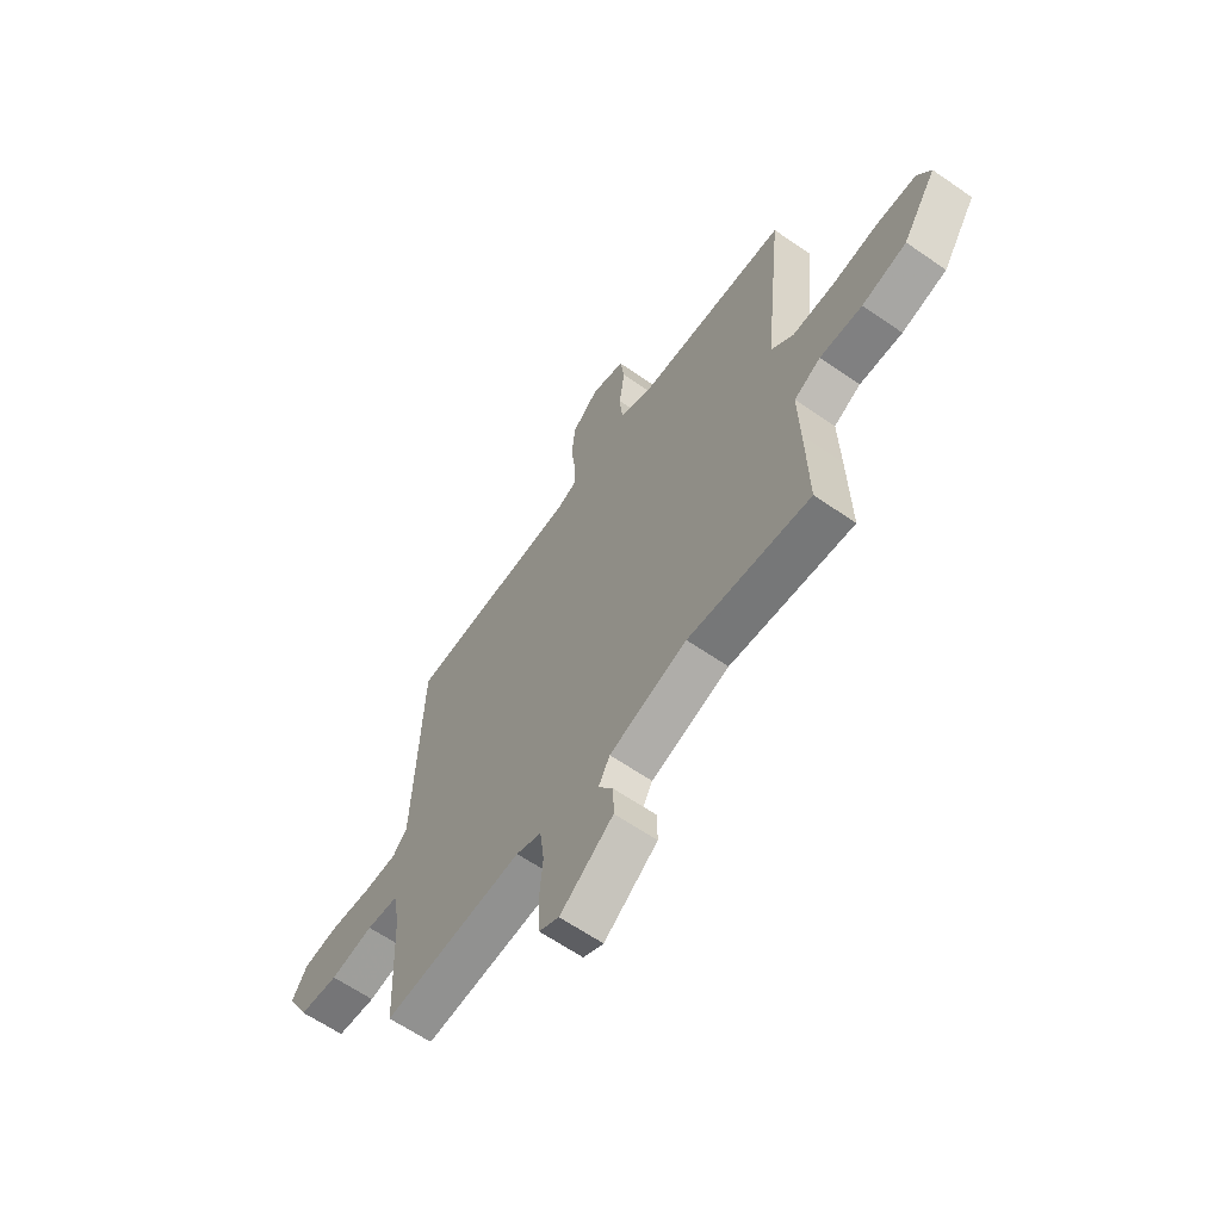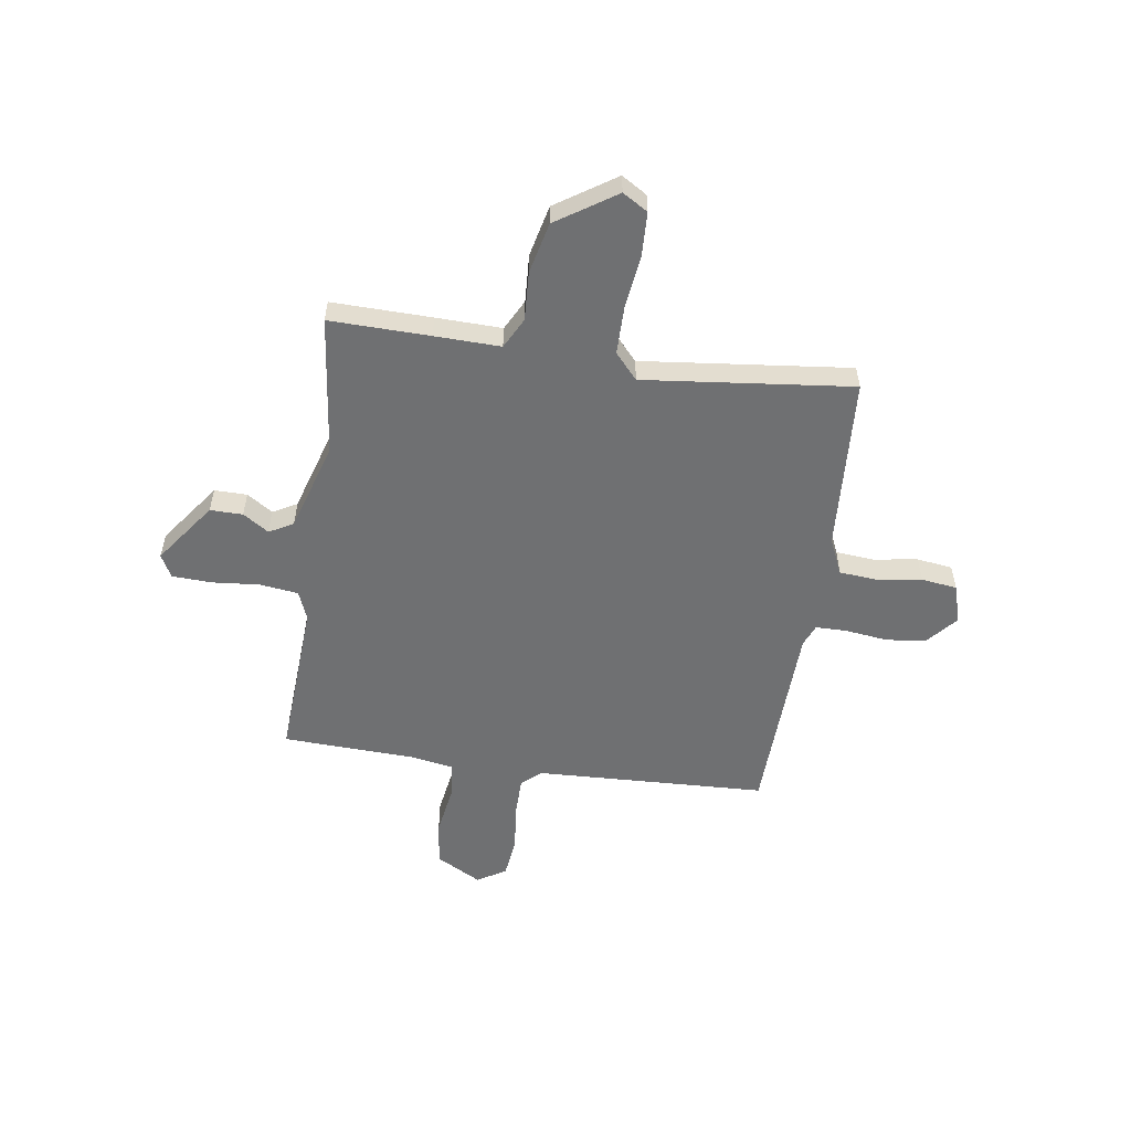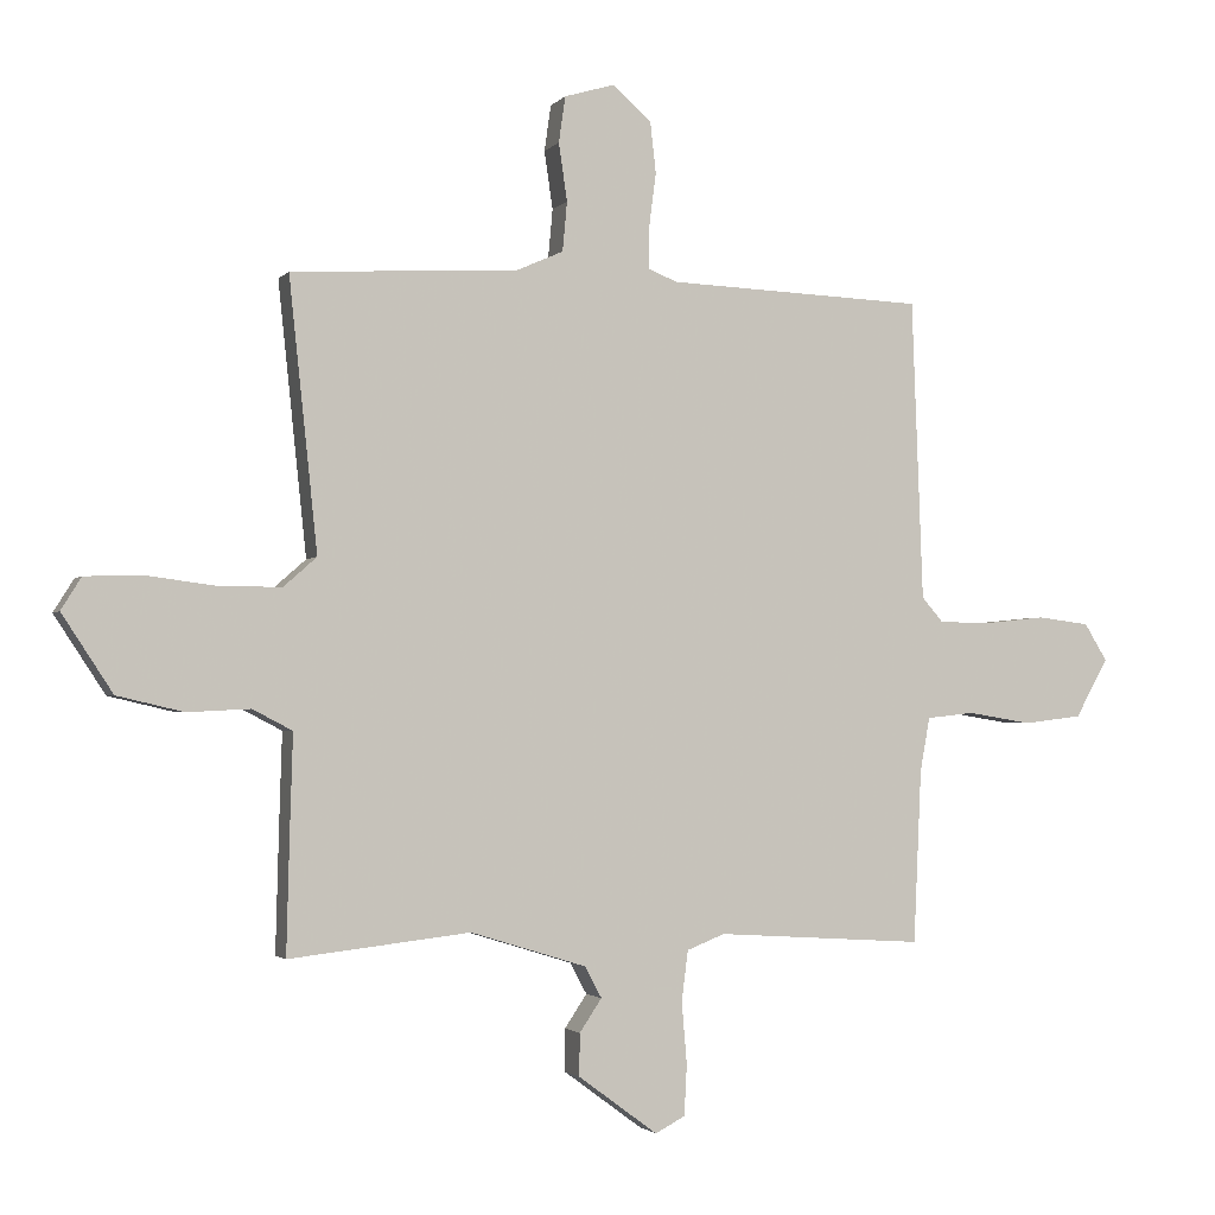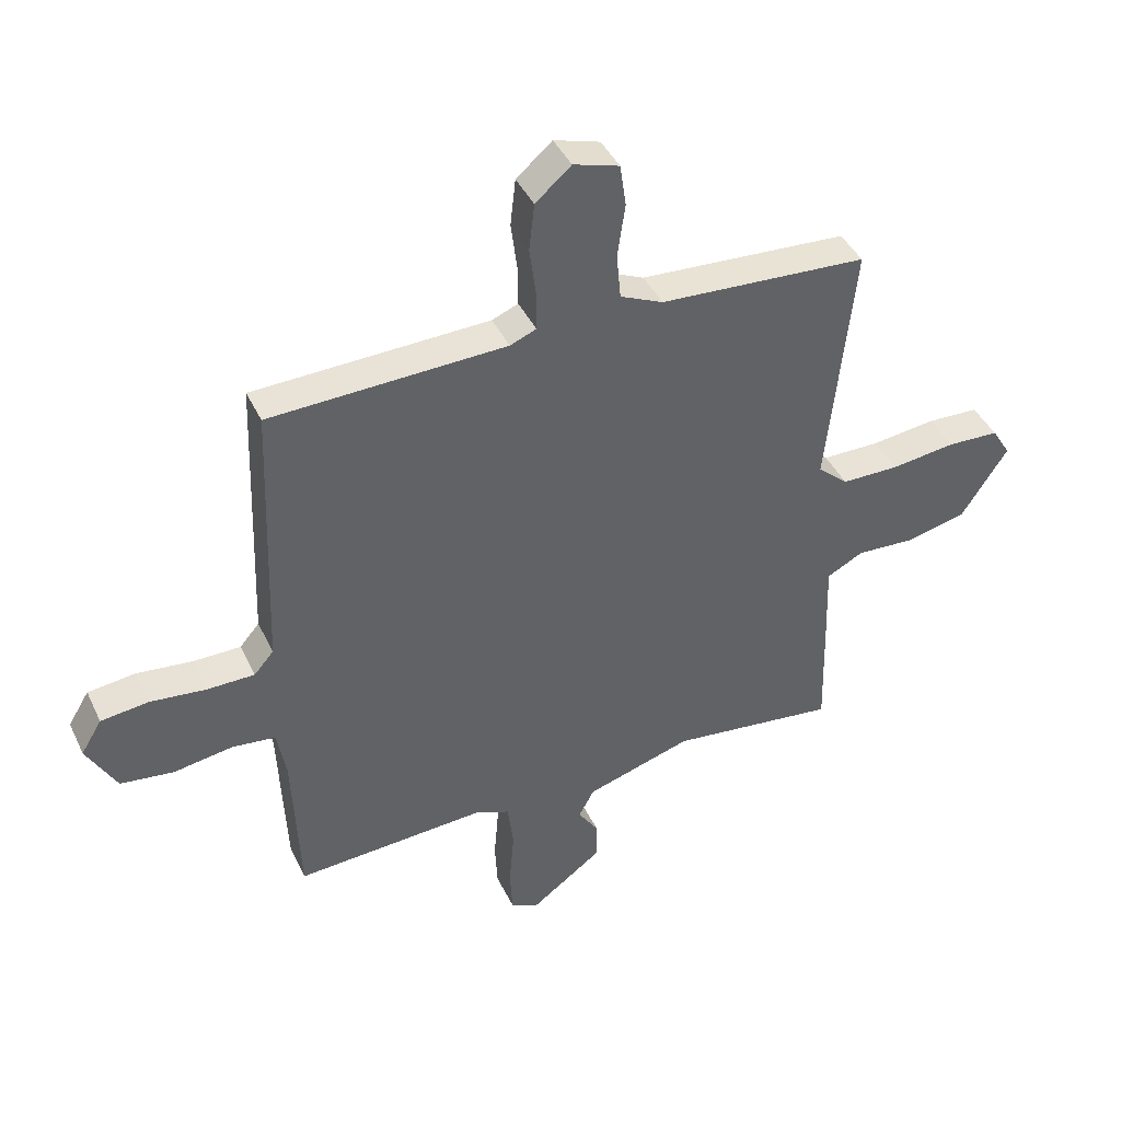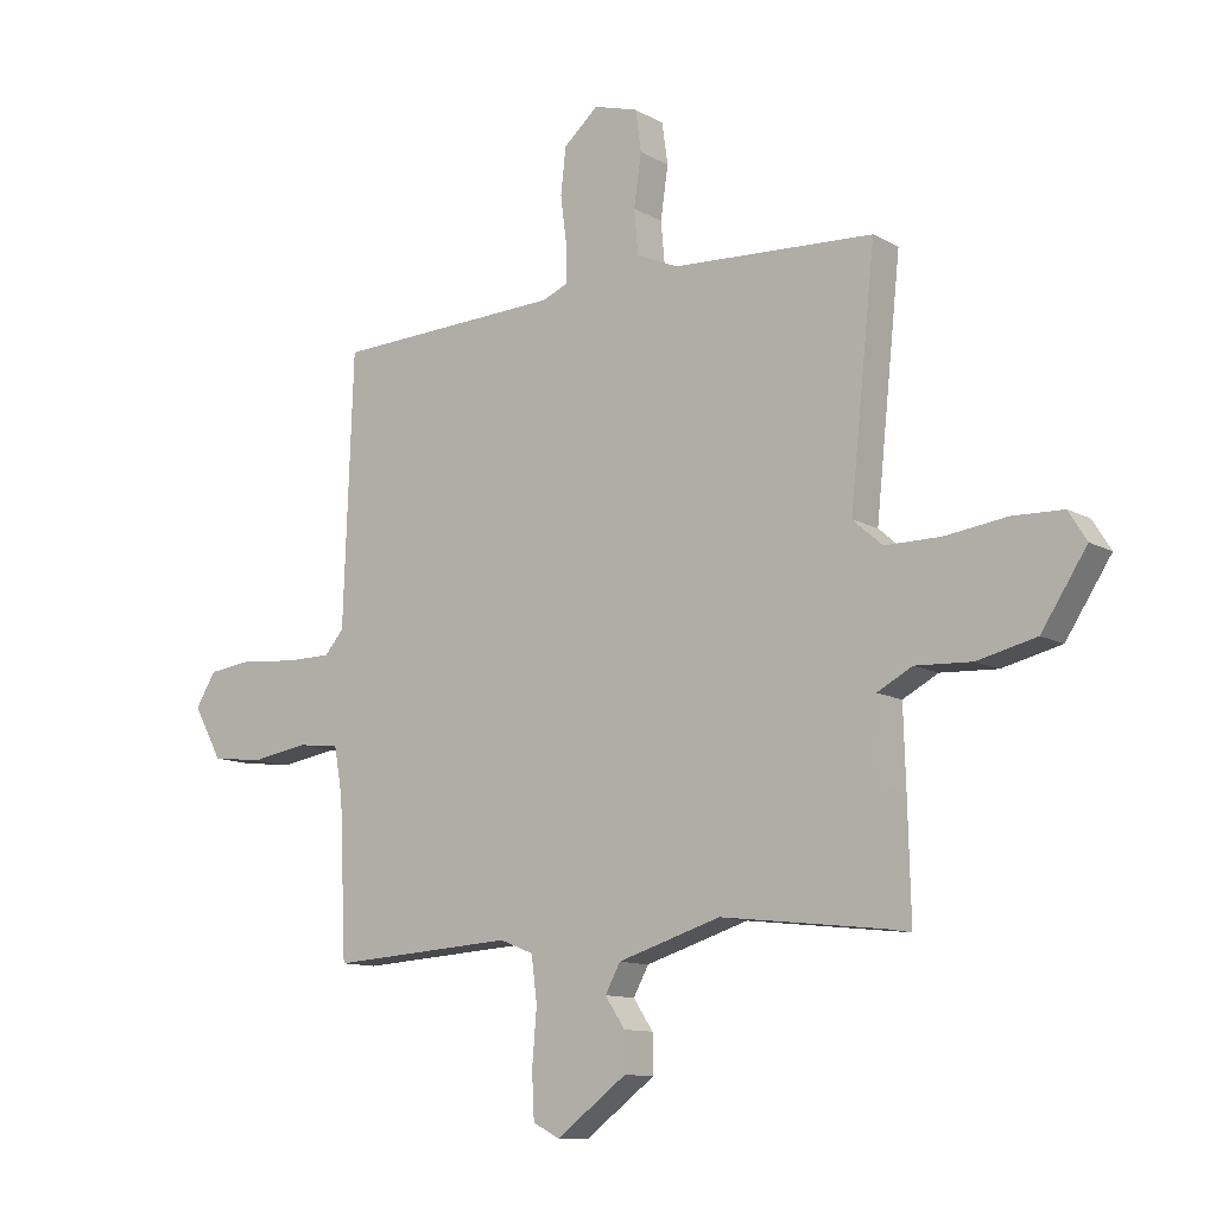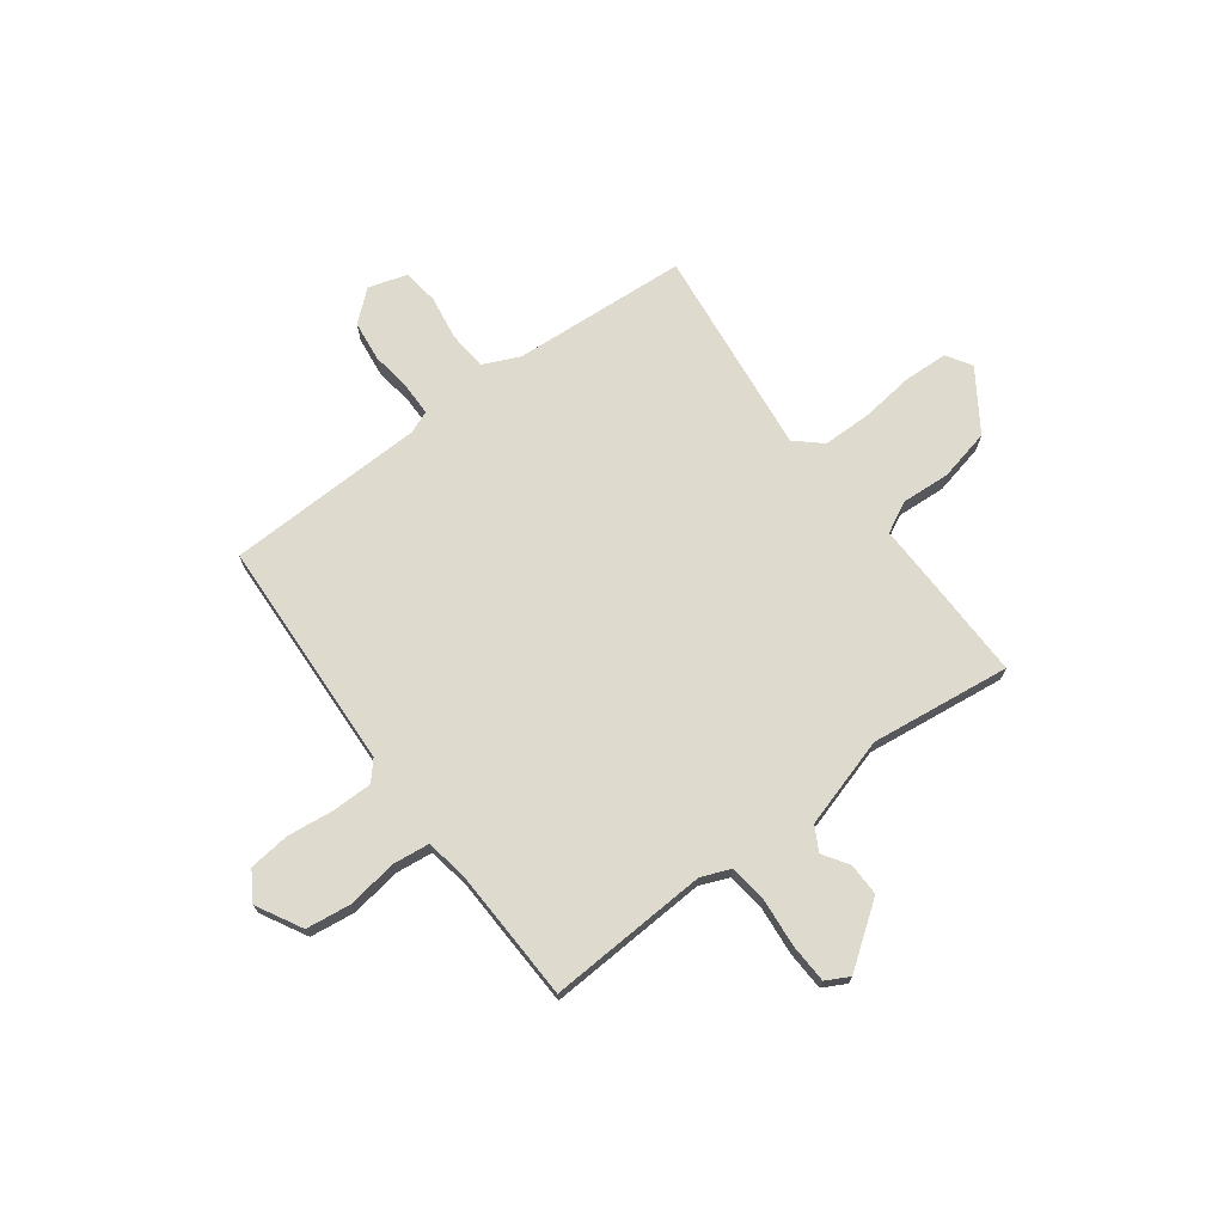
<metadata>
{"format":"obj","ext":"obj","renderer":"f3d","projection":"perspective","resolution":1024,"background":"white","views":[{"elev":-62.8,"azim":-125.1,"up":"+Z"},{"elev":-54.9,"azim":-98.1,"up":"+Y"},{"elev":-2.2,"azim":-19.3,"up":"+Z"},{"elev":41.7,"azim":156.1,"up":"+Z"},{"elev":-11.4,"azim":-143.0,"up":"+Z"},{"elev":71.2,"azim":143.8,"up":"+Y"}]}
</metadata>
<code>
v -0.5 0.07 0.5
v -0.151 0.07 0.52
v -0.079 0.07 0.552
v -0.072 0.07 0.628
v -0.085 0.07 0.717
v -0.075 0.07 0.788
v 0.002 0.07 0.811
v 0.062 0.07 0.759
v 0.071 0.07 0.68
v 0.06 0.07 0.596
v 0.06 0.07 0.533
v 0.104 0.07 0.515
v 0.5 0.07 0.5
v 0.517 0.07 0.038
v 0.55 0.07 0
v 0.629 0.07 -0.001
v 0.724 0.07 0.009
v 0.804 0.07 -0.001
v 0.839 0.07 -0.058
v 0.789 0.07 -0.148
v 0.699 0.07 -0.159
v 0.6 0.07 -0.143
v 0.527 0.07 -0.151
v 0.512 0.07 -0.234
v 0.5 0.07 -0.5
v 0.18 0.07 -0.48
v 0.122 0.07 -0.503
v 0.112 0.07 -0.58
v 0.12 0.07 -0.675
v 0.116 0.07 -0.753
v 0.07 0.07 -0.777
v -0.052 0.07 -0.687
v -0.051 0.07 -0.622
v -0.017 0.07 -0.571
v -0.043 0.07 -0.523
v -0.221 0.07 -0.468
v -0.5 0.07 -0.5
v -0.495 0.07 -0.301
v -0.491 0.07 -0.17
v -0.552 0.07 -0.138
v -0.649 0.07 -0.143
v -0.751 0.07 -0.119
v -0.829 0.07 0
v -0.798 0.07 0.05
v -0.711 0.07 0.053
v -0.603 0.07 0.039
v -0.507 0.07 0.039
v -0.456 0.07 0.084
v -0.5 0 0.5
v -0.151 0 0.52
v -0.079 0 0.552
v -0.072 0 0.628
v -0.085 0 0.717
v -0.075 0 0.788
v 0.002 0 0.811
v 0.062 0 0.759
v 0.071 0 0.68
v 0.06 0 0.596
v 0.06 0 0.533
v 0.104 0 0.515
v 0.5 0 0.5
v 0.517 0 0.038
v 0.55 0 0
v 0.629 0 -0.001
v 0.724 0 0.009
v 0.804 0 -0.001
v 0.839 0 -0.058
v 0.789 0 -0.148
v 0.699 0 -0.159
v 0.6 0 -0.143
v 0.527 0 -0.151
v 0.512 0 -0.234
v 0.5 0 -0.5
v 0.18 0 -0.48
v 0.122 0 -0.503
v 0.112 0 -0.58
v 0.12 0 -0.675
v 0.116 0 -0.753
v 0.07 0 -0.777
v -0.052 0 -0.687
v -0.051 0 -0.622
v -0.017 0 -0.571
v -0.043 0 -0.523
v -0.221 0 -0.468
v -0.5 0 -0.5
v -0.495 0 -0.301
v -0.491 0 -0.17
v -0.552 0 -0.138
v -0.649 0 -0.143
v -0.751 0 -0.119
v -0.829 0 0
v -0.798 0 0.05
v -0.711 0 0.053
v -0.603 0 0.039
v -0.507 0 0.039
v -0.456 0 0.084
f 44 45 46
f 43 44 46
f 42 43 46
f 41 42 46
f 40 41 46
f 39 40 46 47
f 36 37 38 39
f 39 47 48
f 36 39 48
f 35 36 48
f 32 33 34
f 31 32 34
f 30 31 34
f 29 30 34
f 28 29 34
f 27 28 34 35
f 48 1 2
f 35 48 2
f 27 35 2
f 26 27 2
f 20 21 22
f 19 20 22
f 18 19 22
f 17 18 22
f 16 17 22
f 15 16 22 23
f 14 15 23 24
f 25 26 2
f 24 25 2
f 14 24 2
f 13 14 2
f 12 13 2
f 8 9 10
f 7 8 10
f 6 7 10
f 5 6 10
f 4 5 10
f 11 12 2 3
f 3 4 10 11
f 94 93 92
f 94 92 91
f 94 91 90
f 94 90 89
f 94 89 88
f 95 94 88 87
f 87 86 85 84
f 96 95 87
f 96 87 84
f 96 84 83
f 82 81 80
f 82 80 79
f 82 79 78
f 82 78 77
f 82 77 76
f 83 82 76 75
f 50 49 96
f 50 96 83
f 50 83 75
f 50 75 74
f 70 69 68
f 70 68 67
f 70 67 66
f 70 66 65
f 70 65 64
f 71 70 64 63
f 72 71 63 62
f 50 74 73
f 50 73 72
f 50 72 62
f 50 62 61
f 50 61 60
f 58 57 56
f 58 56 55
f 58 55 54
f 58 54 53
f 58 53 52
f 51 50 60 59
f 59 58 52 51
f 1 49 50 2
f 2 50 51 3
f 3 51 52 4
f 4 52 53 5
f 5 53 54 6
f 6 54 55 7
f 7 55 56 8
f 8 56 57 9
f 9 57 58 10
f 10 58 59 11
f 11 59 60 12
f 12 60 61 13
f 13 61 62 14
f 14 62 63 15
f 15 63 64 16
f 16 64 65 17
f 17 65 66 18
f 18 66 67 19
f 19 67 68 20
f 20 68 69 21
f 21 69 70 22
f 22 70 71 23
f 23 71 72 24
f 24 72 73 25
f 25 73 74 26
f 26 74 75 27
f 27 75 76 28
f 28 76 77 29
f 29 77 78 30
f 30 78 79 31
f 31 79 80 32
f 32 80 81 33
f 33 81 82 34
f 34 82 83 35
f 35 83 84 36
f 36 84 85 37
f 37 85 86 38
f 38 86 87 39
f 39 87 88 40
f 40 88 89 41
f 41 89 90 42
f 42 90 91 43
f 43 91 92 44
f 44 92 93 45
f 45 93 94 46
f 46 94 95 47
f 47 95 96 48
f 48 96 49 1

</code>
